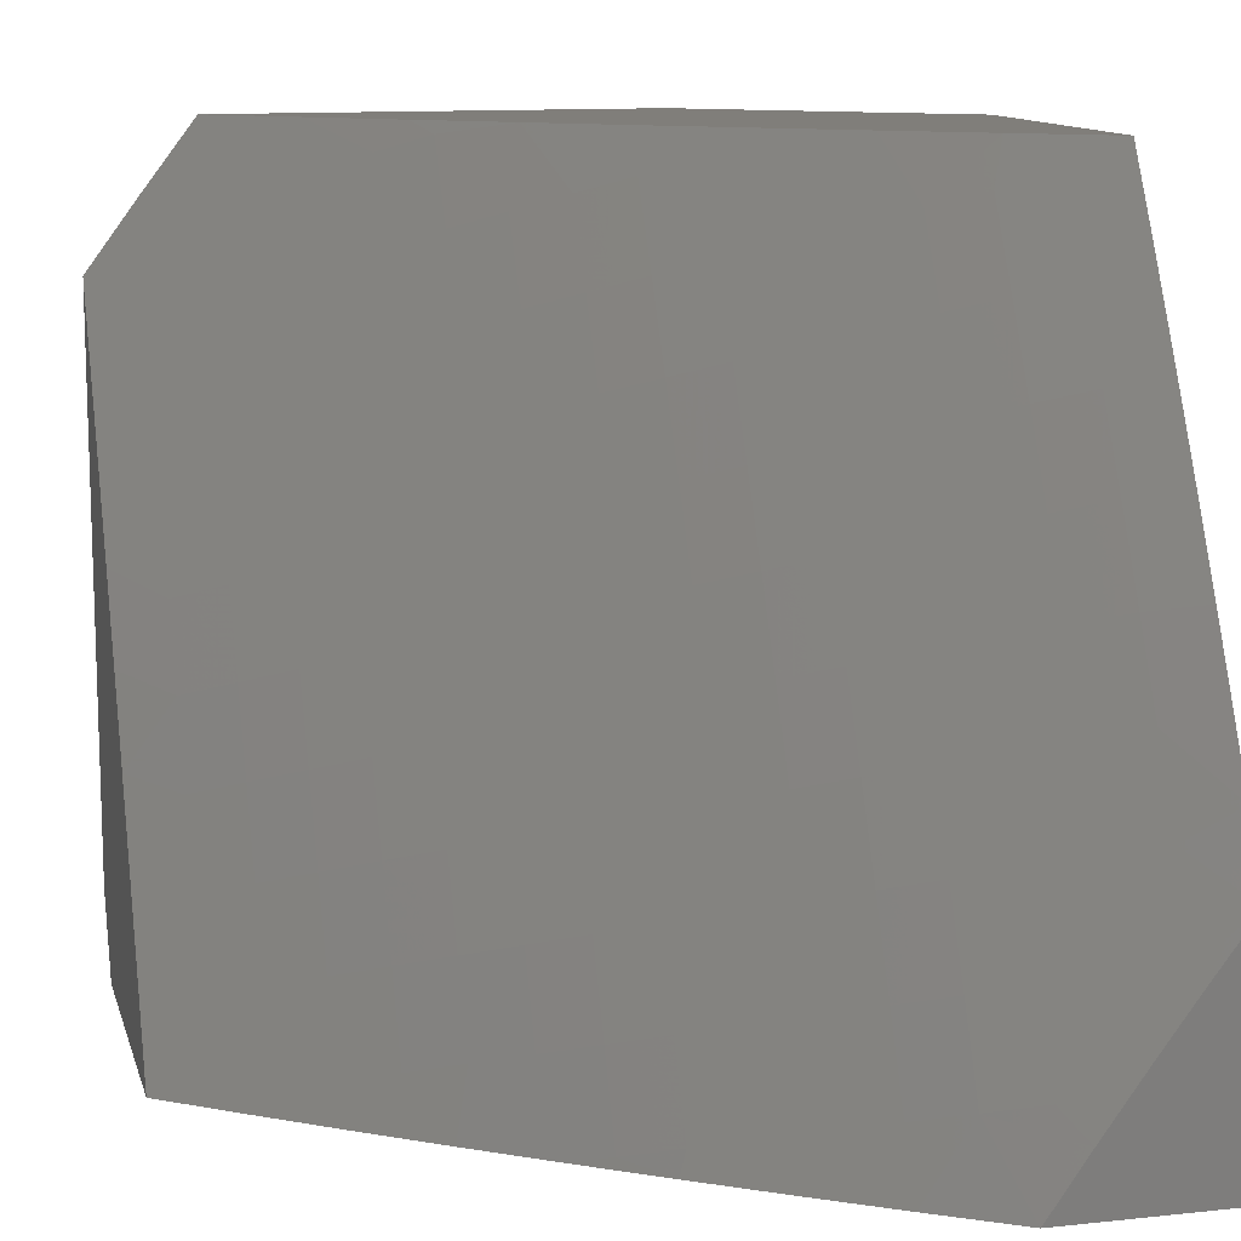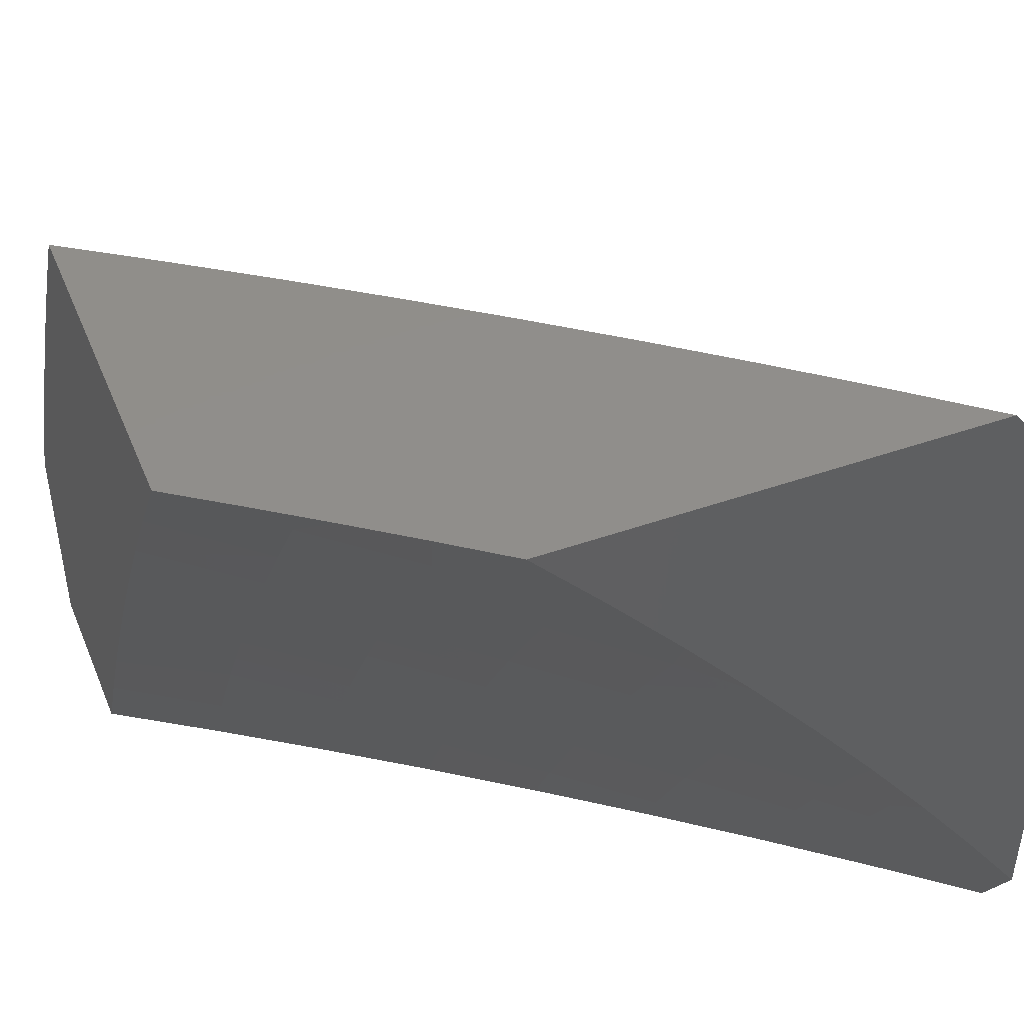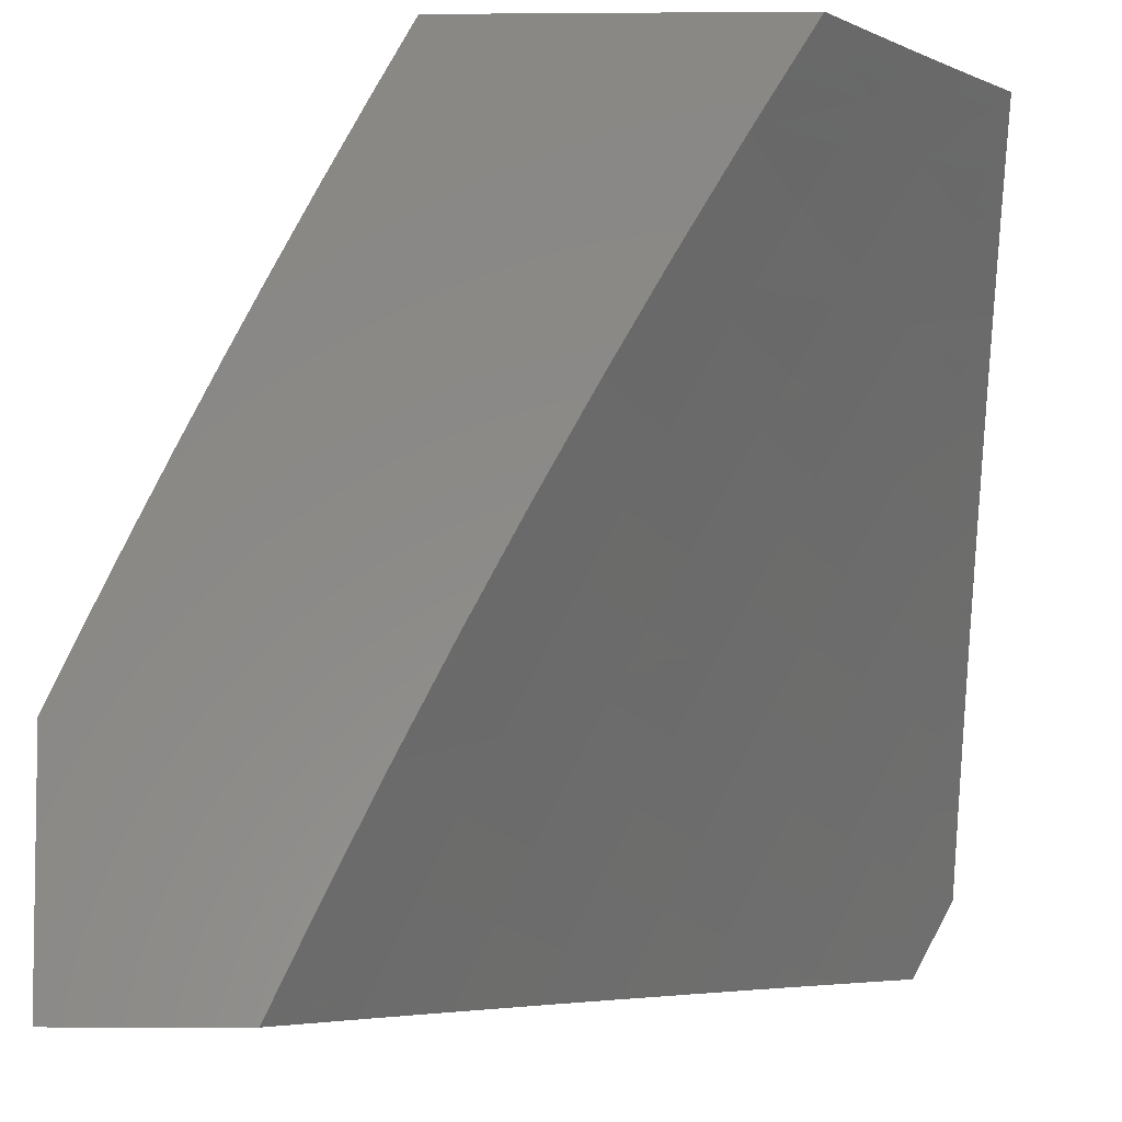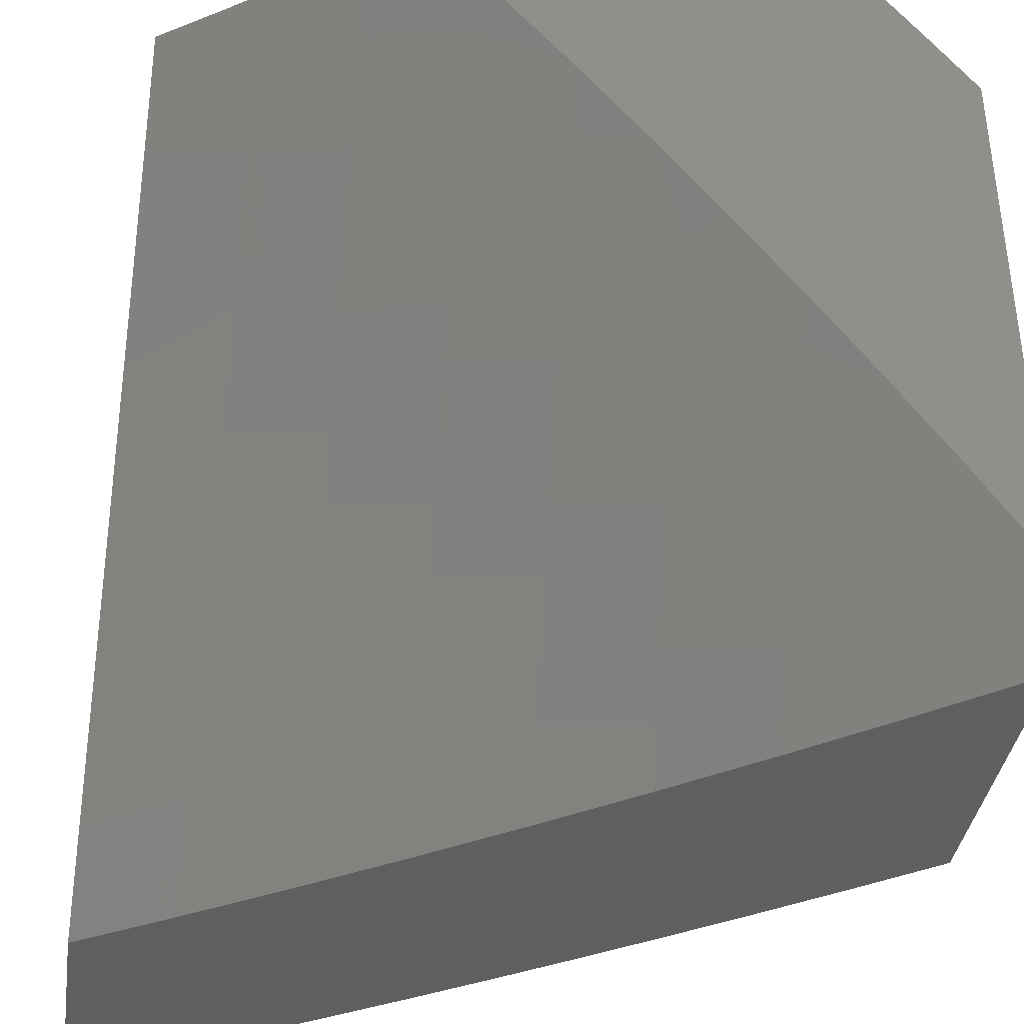
<metadata>
{"format":"stl","ext":"stl","renderer":"f3d","projection":"perspective","resolution":1024,"background":"white","views":[{"elev":12.0,"azim":75.8,"up":"+Y"},{"elev":46.9,"azim":-111.6,"up":"+Y"},{"elev":-5.5,"azim":-178.7,"up":"+Y"},{"elev":-37.9,"azim":-98.4,"up":"+Y"}]}
</metadata>
<code>
# stl→obj: 281 verts, 558 faces
v 8.171 5 6.08
v 8.227 5 6
v 8.172 4.946 6.128
v 8.302 4.879 6
v 8.244 4.83 6.128
v 8.376 4.756 6
v 8.314 4.713 6.128
v 8.349 4.655 6.128
v 8.281 4.617 6.255
v 8.382 4.597 6.128
v 8.315 4.559 6.255
v 8.427 4.518 6.128
v 8.359 4.482 6.255
v 8.401 4.405 6.255
v 8.332 4.368 6.382
v 8.373 4.292 6.382
v 8.301 4.255 6.507
v 8.342 4.178 6.507
v 8.269 4.142 6.632
v 8.308 4.066 6.632
v 8.233 4.029 6.756
v 8.246 4 6.758
v 8.194 4.01 6.817
v 8.15 4 6.88
v 8.156 4.085 6.817
v 8.117 4.066 6.878
v 8.116 4.16 6.817
v 8.078 4.141 6.878
v 8.076 4.234 6.817
v 8.038 4.214 6.878
v 8.035 4.308 6.817
v 8 4.335 6.842
v 8.072 4.328 6.756
v 8.03 4.403 6.756
v 8.146 4.368 6.632
v 8.103 4.443 6.632
v 8.218 4.407 6.507
v 8.175 4.483 6.507
v 8.289 4.445 6.382
v 8.246 4.521 6.382
v 8.448 4.633 6
v 8.518 4.508 6
v 8.47 4.441 6.128
v 8.587 4.383 6
v 8.512 4.363 6.128
v 8.554 4.284 6.128
v 8.485 4.25 6.255
v 8.525 4.172 6.255
v 8.454 4.137 6.382
v 8.493 4.06 6.382
v 8.421 4.025 6.507
v 8.431 4 6.51
v 8.339 4 6.635
v 8.653 4.256 6
v 8.594 4.206 6.128
v 8.564 4.094 6.255
v 8.521 4 6.385
v 8.634 4.127 6.128
v 8.718 4.129 6
v 8.673 4.048 6.128
v 8.78 4 6
v 8.695 4 6.129
v 8.609 4 6.258
v 8.603 4.015 6.255
v 8.382 4.102 6.507
v 8.079 4.046 6.939
v 8.053 4 7
v 8 4.101 7
v 8.039 4.121 6.939
v 8 4.219 6.922
v 8 4.45 6.759
v 8.071 4.5 6.632
v 8 4.563 6.675
v 8.037 4.556 6.632
v 8 4.675 6.588
v 8.109 4.597 6.507
v 8.04 4.711 6.507
v 8.109 4.751 6.382
v 8 4.785 6.5
v 8.038 4.865 6.382
v 8 4.893 6.41
v 8 5 6.317
v 8.106 4.906 6.255
v 8.058 5 6.239
v 8.115 5 6.16
v 8.177 4.791 6.255
v 8.247 4.675 6.255
v 8.179 4.637 6.382
v 8.142 4.54 6.507
v 8.213 4.579 6.382
v 8.26 4.331 6.507
v 8.188 4.293 6.632
v 8.113 4.254 6.756
v 8.443 4.328 6.255
v 8.414 4.215 6.382
v 8.228 4.218 6.632
v 8.154 4.18 6.756
v 8.194 4.104 6.756
v 8.957 4.389 6
v 8.936 4.348 6.064
v 9 4.3 6
v 8.986 4.244 6.064
v 9 4.226 6.056
v 8.952 4.229 6.128
v 9 4.151 6.11
v 8.919 4.213 6.192
v 8.967 4.109 6.192
v 8.884 4.197 6.255
v 8.932 4.094 6.255
v 8.85 4.18 6.318
v 8.898 4.078 6.318
v 8.815 4.164 6.381
v 8.863 4.062 6.381
v 8.78 4.147 6.444
v 8.827 4.045 6.444
v 8.744 4.13 6.507
v 8.791 4.029 6.507
v 8.708 4.113 6.569
v 8.755 4.012 6.569
v 8.729 4 6.614
v 8.798 4 6.516
v 8.885 4.451 6.064
v 8.913 4.478 6
v 8.833 4.554 6.064
v 8.868 4.566 6
v 8.822 4.654 6
v 8.779 4.657 6.064
v 8.776 4.741 6
v 8.725 4.759 6.064
v 8.728 4.828 6
v 8.668 4.86 6.064
v 8.68 4.914 6
v 8.61 4.963 6.064
v 8.631 5 6
v 8.557 5 6.112
v 8.481 5 6.222
v 8.546 4.925 6.192
v 8.578 4.944 6.128
v 8.404 5 6.332
v 8.421 4.988 6.318
v 8.513 4.907 6.255
v 8.604 4.824 6.192
v 8.636 4.842 6.128
v 8.692 4.741 6.128
v 8.388 4.968 6.381
v 8.326 5 6.441
v 8.354 4.948 6.444
v 8.32 4.928 6.507
v 8.413 4.849 6.444
v 8.378 4.829 6.507
v 8.47 4.749 6.444
v 8.435 4.729 6.507
v 8.524 4.649 6.444
v 8.49 4.63 6.507
v 8.578 4.55 6.444
v 8.543 4.531 6.507
v 8.63 4.45 6.444
v 8.595 4.432 6.507
v 8.681 4.349 6.444
v 8.646 4.332 6.507
v 8.731 4.248 6.444
v 8.696 4.231 6.507
v 8.247 5 6.548
v 8.286 4.908 6.569
v 8.344 4.809 6.569
v 8.4 4.71 6.569
v 8.455 4.611 6.569
v 8.508 4.513 6.569
v 8.56 4.413 6.569
v 8.61 4.314 6.569
v 8.66 4.214 6.569
v 8.193 4.985 6.632
v 8.166 5 6.655
v 8.158 4.964 6.694
v 8.084 5 6.761
v 8.123 4.943 6.755
v 8.087 4.921 6.817
v 8.181 4.846 6.755
v 8.145 4.825 6.817
v 8.238 4.748 6.755
v 8.202 4.728 6.817
v 8.294 4.65 6.755
v 8.258 4.63 6.817
v 8.348 4.553 6.755
v 8.311 4.533 6.817
v 8.4 4.455 6.755
v 8.364 4.436 6.817
v 8.451 4.357 6.755
v 8.415 4.338 6.817
v 8.501 4.259 6.755
v 8.464 4.24 6.817
v 8.55 4.16 6.755
v 8.513 4.142 6.817
v 8.598 4.061 6.755
v 8.56 4.043 6.817
v 8.587 4 6.809
v 8.522 4.026 6.878
v 8.514 4 6.905
v 8.484 4.007 6.939
v 8.441 4 7
v 8.437 4.105 6.939
v 8.39 4.105 7
v 8.389 4.203 6.939
v 8.338 4.209 7
v 8.34 4.3 6.939
v 8.285 4.313 7
v 8.289 4.397 6.939
v 8.23 4.416 7
v 8.237 4.493 6.939
v 8.175 4.518 7
v 8.184 4.589 6.939
v 8.118 4.62 7
v 8.129 4.686 6.939
v 8.06 4.721 7
v 8.073 4.782 6.939
v 8 4.821 7
v 8.016 4.878 6.939
v 8 4.911 6.933
v 8.052 4.9 6.878
v 8 5 6.865
v 8.658 4 6.712
v 8.635 4.079 6.694
v 8.587 4.178 6.694
v 8.538 4.277 6.694
v 8.488 4.376 6.694
v 8.436 4.475 6.694
v 8.384 4.573 6.694
v 8.33 4.67 6.694
v 8.274 4.769 6.694
v 8.216 4.867 6.694
v 8.672 4.096 6.632
v 8.624 4.196 6.632
v 8.574 4.296 6.632
v 8.524 4.395 6.632
v 8.472 4.494 6.632
v 8.419 4.592 6.632
v 8.365 4.69 6.632
v 8.309 4.789 6.632
v 8.251 4.888 6.632
v 8.867 4 6.417
v 8.934 4 6.317
v 9 4 6.216
v 9 4.076 6.164
v 8.903 4.332 6.128
v 8.852 4.435 6.128
v 8.8 4.537 6.128
v 8.747 4.639 6.128
v 8.869 4.316 6.192
v 8.819 4.418 6.192
v 8.767 4.52 6.192
v 8.714 4.622 6.192
v 8.659 4.723 6.192
v 8.835 4.299 6.255
v 8.785 4.401 6.255
v 8.733 4.503 6.255
v 8.68 4.604 6.255
v 8.626 4.705 6.255
v 8.571 4.805 6.255
v 8.801 4.282 6.318
v 8.751 4.384 6.318
v 8.699 4.485 6.318
v 8.647 4.586 6.318
v 8.593 4.687 6.318
v 8.537 4.786 6.318
v 8.48 4.888 6.318
v 8.766 4.265 6.381
v 8.716 4.367 6.381
v 8.665 4.468 6.381
v 8.612 4.568 6.381
v 8.559 4.668 6.381
v 8.504 4.768 6.381
v 8.446 4.868 6.381
v 8.475 4.124 6.878
v 8.427 4.222 6.878
v 8.377 4.319 6.878
v 8.327 4.416 6.878
v 8.275 4.513 6.878
v 8.221 4.609 6.878
v 8.166 4.707 6.878
v 8.109 4.803 6.878
v 9 4 6
f 1 2 3
f 3 2 4
f 3 4 5
f 5 4 6
f 5 6 7
f 7 6 8
f 7 8 9
f 9 8 10
f 9 10 11
f 11 10 12
f 11 12 13
f 13 12 14
f 13 14 15
f 15 14 16
f 15 16 17
f 17 16 18
f 17 18 19
f 19 18 20
f 19 20 21
f 21 20 22
f 21 22 23
f 23 22 24
f 23 24 25
f 25 24 26
f 25 26 27
f 27 26 28
f 27 28 29
f 29 28 30
f 29 30 31
f 31 30 32
f 31 32 33
f 33 32 34
f 33 34 35
f 35 34 36
f 35 36 37
f 37 36 38
f 37 38 39
f 39 38 40
f 39 40 13
f 13 40 11
f 6 41 8
f 8 41 10
f 10 41 12
f 12 41 42
f 12 42 43
f 43 42 44
f 43 44 45
f 45 44 46
f 45 46 47
f 47 46 48
f 47 48 49
f 49 48 50
f 49 50 51
f 51 50 52
f 51 52 53
f 44 54 46
f 46 54 55
f 46 55 48
f 48 55 56
f 48 56 50
f 50 56 57
f 50 57 52
f 55 54 58
f 58 54 59
f 58 59 60
f 60 59 61
f 60 61 62
f 62 63 60
f 60 63 64
f 60 64 58
f 58 64 56
f 58 56 55
f 63 57 64
f 64 57 56
f 22 20 53
f 53 20 65
f 53 65 51
f 51 65 49
f 26 24 66
f 66 24 67
f 66 67 68
f 66 68 69
f 69 68 70
f 69 70 30
f 30 70 32
f 32 71 34
f 34 71 36
f 36 71 72
f 72 71 73
f 72 73 74
f 74 73 75
f 74 75 76
f 76 75 77
f 76 77 78
f 78 77 79
f 78 79 80
f 80 79 81
f 80 81 82
f 75 79 77
f 80 82 83
f 83 82 84
f 83 84 85
f 83 85 3
f 3 85 1
f 78 80 83
f 83 3 86
f 86 3 5
f 86 5 87
f 87 5 7
f 87 7 9
f 83 86 78
f 78 86 88
f 78 88 76
f 76 88 89
f 76 89 72
f 72 89 38
f 72 38 36
f 88 86 87
f 88 87 90
f 90 87 9
f 90 9 11
f 72 74 76
f 13 15 39
f 39 15 91
f 39 91 37
f 37 91 92
f 37 92 35
f 35 92 93
f 35 93 33
f 33 93 29
f 33 29 31
f 90 11 40
f 90 40 89
f 89 40 38
f 12 43 14
f 14 43 94
f 14 94 16
f 16 94 95
f 16 95 18
f 18 95 65
f 18 65 20
f 15 17 91
f 91 17 96
f 91 96 92
f 92 96 97
f 92 97 93
f 93 97 27
f 93 27 29
f 69 30 28
f 45 47 94
f 94 47 95
f 65 95 49
f 49 95 47
f 96 17 19
f 97 96 98
f 98 96 19
f 98 19 21
f 27 97 25
f 25 97 98
f 25 98 23
f 23 98 21
f 69 28 66
f 66 28 26
f 43 45 94
f 88 90 89
f 99 100 101
f 101 100 102
f 101 102 103
f 103 102 104
f 103 104 105
f 105 104 106
f 105 106 107
f 107 106 108
f 107 108 109
f 109 108 110
f 109 110 111
f 111 110 112
f 111 112 113
f 113 112 114
f 113 114 115
f 115 114 116
f 115 116 117
f 117 116 118
f 117 118 119
f 119 118 120
f 119 120 121
f 100 99 122
f 122 99 123
f 122 123 124
f 124 123 125
f 124 125 126
f 124 126 127
f 127 126 128
f 127 128 129
f 129 128 130
f 129 130 131
f 131 130 132
f 131 132 133
f 133 132 134
f 133 134 135
f 136 137 135
f 135 137 138
f 135 138 133
f 133 138 131
f 139 140 136
f 136 140 141
f 136 141 137
f 137 141 142
f 137 142 143
f 143 142 144
f 143 144 129
f 129 144 127
f 140 139 145
f 145 139 146
f 145 146 147
f 147 146 148
f 147 148 149
f 149 148 150
f 149 150 151
f 151 150 152
f 151 152 153
f 153 152 154
f 153 154 155
f 155 154 156
f 155 156 157
f 157 156 158
f 157 158 159
f 159 158 160
f 159 160 161
f 161 160 162
f 161 162 114
f 114 162 116
f 146 163 148
f 148 163 164
f 148 164 150
f 150 164 165
f 150 165 152
f 152 165 166
f 152 166 154
f 154 166 167
f 154 167 156
f 156 167 168
f 156 168 158
f 158 168 169
f 158 169 160
f 160 169 170
f 160 170 162
f 162 170 171
f 162 171 116
f 116 171 118
f 164 163 172
f 172 163 173
f 172 173 174
f 174 173 175
f 174 175 176
f 176 175 177
f 176 177 178
f 178 177 179
f 178 179 180
f 180 179 181
f 180 181 182
f 182 181 183
f 182 183 184
f 184 183 185
f 184 185 186
f 186 185 187
f 186 187 188
f 188 187 189
f 188 189 190
f 190 189 191
f 190 191 192
f 192 191 193
f 192 193 194
f 194 193 195
f 194 195 196
f 196 195 197
f 196 197 198
f 198 197 199
f 198 199 200
f 200 199 201
f 200 201 202
f 202 201 203
f 202 203 204
f 204 203 205
f 204 205 206
f 206 205 207
f 206 207 208
f 208 207 209
f 208 209 210
f 210 209 211
f 210 211 212
f 212 211 213
f 212 213 214
f 214 213 215
f 214 215 216
f 216 215 217
f 216 217 218
f 218 217 219
f 218 219 220
f 220 219 177
f 220 177 175
f 196 221 194
f 194 221 222
f 194 222 192
f 192 222 223
f 192 223 190
f 190 223 224
f 190 224 188
f 188 224 225
f 188 225 186
f 186 225 226
f 186 226 184
f 184 226 227
f 184 227 182
f 182 227 228
f 182 228 180
f 180 228 229
f 180 229 178
f 178 229 230
f 178 230 176
f 176 230 174
f 221 120 222
f 222 120 231
f 222 231 223
f 223 231 232
f 223 232 224
f 224 232 233
f 224 233 225
f 225 233 234
f 225 234 226
f 226 234 235
f 226 235 227
f 227 235 236
f 227 236 228
f 228 236 237
f 228 237 229
f 229 237 238
f 229 238 230
f 230 238 239
f 230 239 174
f 174 239 172
f 240 115 121
f 121 115 117
f 121 117 119
f 115 240 113
f 113 240 241
f 113 241 111
f 111 241 109
f 241 242 109
f 109 242 243
f 109 243 107
f 107 243 105
f 231 120 118
f 104 102 244
f 244 102 100
f 244 100 245
f 245 100 122
f 245 122 246
f 246 122 124
f 246 124 247
f 247 124 127
f 247 127 144
f 106 104 248
f 248 104 244
f 248 244 249
f 249 244 245
f 249 245 250
f 250 245 246
f 250 246 251
f 251 246 247
f 251 247 252
f 252 247 144
f 252 144 142
f 108 106 253
f 253 106 248
f 253 248 254
f 254 248 249
f 254 249 255
f 255 249 250
f 255 250 256
f 256 250 251
f 256 251 257
f 257 251 252
f 257 252 258
f 258 252 142
f 258 142 141
f 110 108 259
f 259 108 253
f 259 253 260
f 260 253 254
f 260 254 261
f 261 254 255
f 261 255 262
f 262 255 256
f 262 256 263
f 263 256 257
f 263 257 264
f 264 257 258
f 264 258 265
f 265 258 141
f 265 141 140
f 112 110 266
f 266 110 259
f 266 259 267
f 267 259 260
f 267 260 268
f 268 260 261
f 268 261 269
f 269 261 262
f 269 262 270
f 270 262 263
f 270 263 271
f 271 263 264
f 271 264 272
f 272 264 265
f 272 265 145
f 145 265 140
f 114 112 161
f 161 112 266
f 161 266 159
f 159 266 267
f 159 267 157
f 157 267 268
f 157 268 155
f 155 268 269
f 155 269 153
f 153 269 270
f 153 270 151
f 151 270 271
f 151 271 149
f 149 271 272
f 149 272 147
f 147 272 145
f 231 118 232
f 232 118 171
f 232 171 233
f 233 171 170
f 233 170 234
f 234 170 169
f 234 169 235
f 235 169 168
f 235 168 236
f 236 168 167
f 236 167 237
f 237 167 166
f 237 166 238
f 238 166 165
f 238 165 239
f 239 165 164
f 239 164 172
f 197 195 273
f 273 195 193
f 273 193 274
f 274 193 191
f 274 191 275
f 275 191 189
f 275 189 276
f 276 189 187
f 276 187 277
f 277 187 185
f 277 185 278
f 278 185 183
f 278 183 279
f 279 183 181
f 279 181 280
f 280 181 179
f 280 179 219
f 219 179 177
f 199 197 201
f 201 197 273
f 201 273 203
f 203 273 274
f 203 274 205
f 205 274 275
f 205 275 207
f 207 275 276
f 207 276 209
f 209 276 277
f 209 277 211
f 211 277 278
f 211 278 213
f 213 278 279
f 213 279 215
f 215 279 280
f 215 280 217
f 217 280 219
f 129 131 143
f 143 131 138
f 143 138 137
f 67 208 68
f 68 208 210
f 68 210 212
f 200 202 67
f 67 202 204
f 67 204 206
f 206 208 67
f 212 214 68
f 68 214 216
f 67 24 200
f 200 24 22
f 200 22 198
f 198 22 53
f 198 53 196
f 196 53 52
f 196 52 221
f 221 52 120
f 120 52 57
f 120 57 121
f 121 57 63
f 121 63 240
f 240 63 62
f 240 62 241
f 241 62 242
f 242 62 61
f 242 61 281
f 281 61 101
f 101 61 59
f 101 59 99
f 99 59 54
f 99 54 123
f 123 54 125
f 125 54 44
f 125 44 126
f 126 44 42
f 126 42 128
f 128 42 130
f 130 42 41
f 130 41 132
f 132 41 6
f 132 6 134
f 134 6 4
f 134 4 2
f 82 81 220
f 220 81 79
f 220 79 75
f 75 73 220
f 220 73 218
f 218 73 216
f 216 73 71
f 216 71 32
f 32 70 216
f 216 70 68
f 1 139 2
f 2 139 136
f 2 136 135
f 139 1 146
f 146 1 85
f 146 85 84
f 146 84 163
f 163 84 82
f 163 82 173
f 173 82 175
f 175 82 220
f 135 134 2
f 101 103 281
f 281 103 105
f 281 105 243
f 243 242 281

</code>
